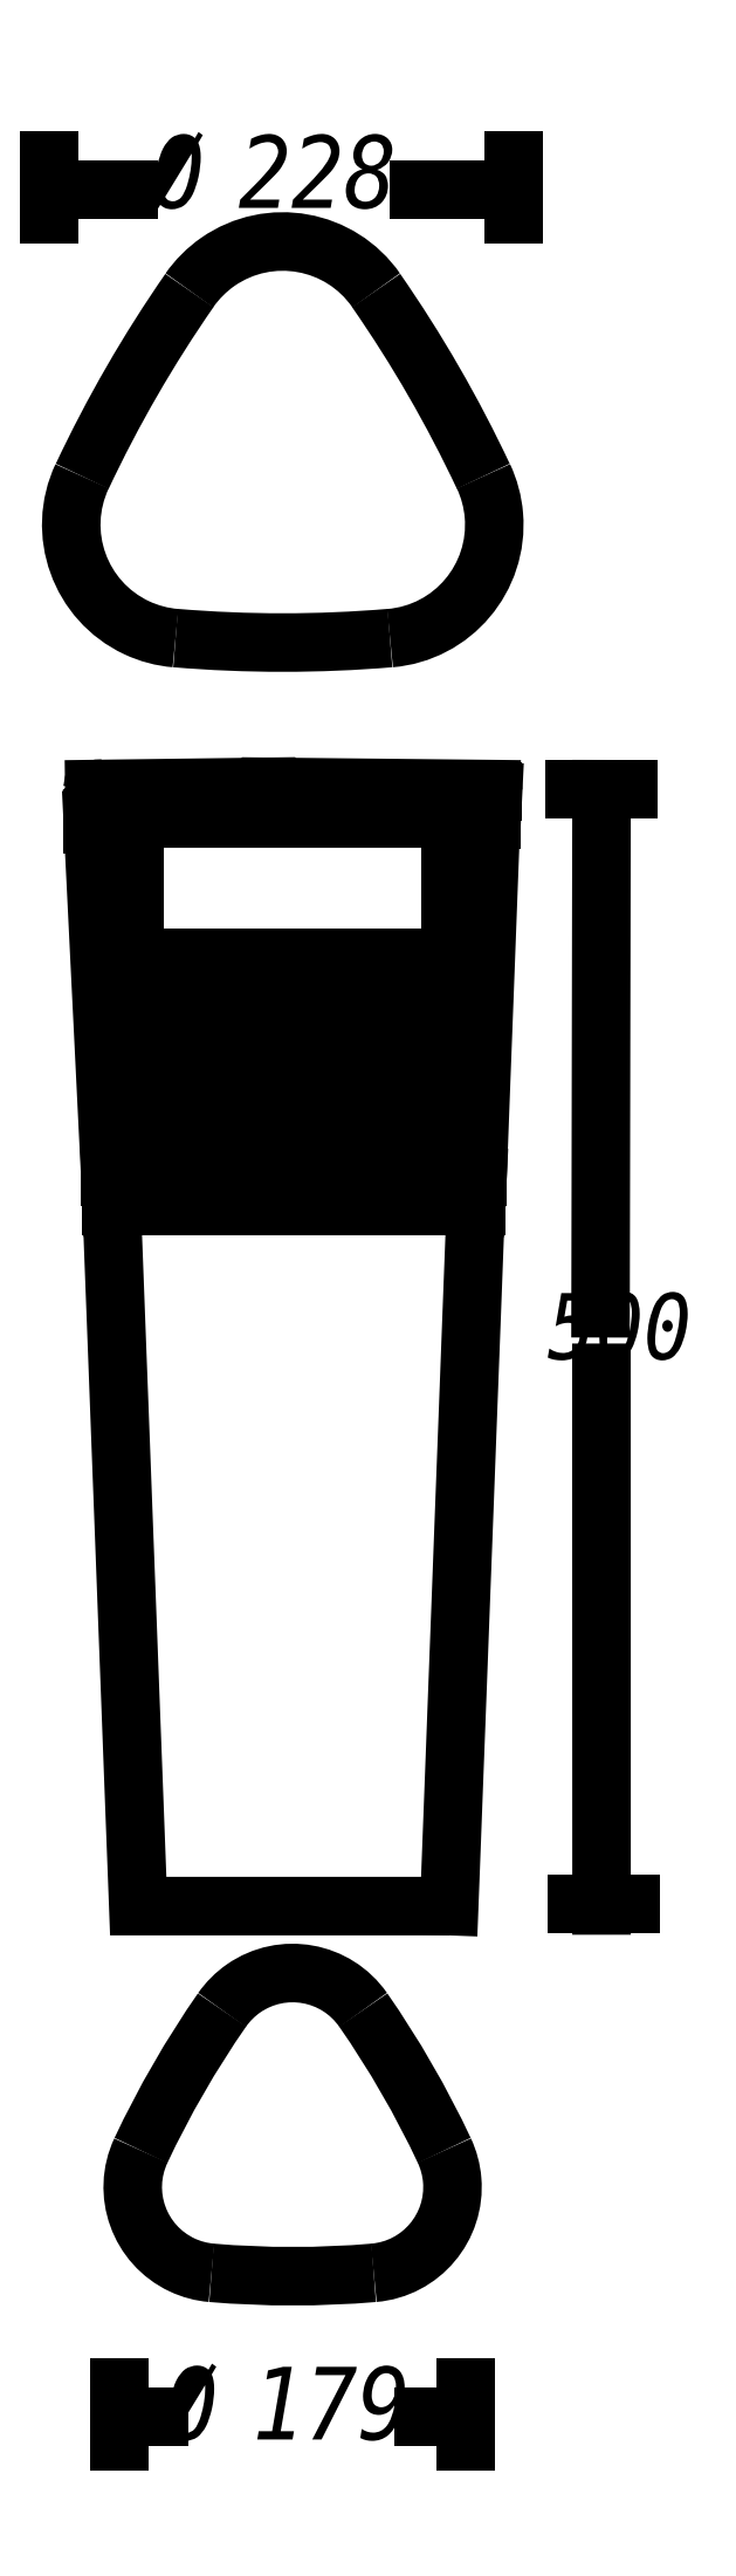
<metadata>
{"format":"dxf","ext":"dxf","renderer":"ezdxf+matplotlib","layout":"modelspace","background":"white","min_lineweight":24,"dpi":150}
</metadata>
<code>
0
SECTION
2
ENTITIES
0
INSERT
8
LIVELLO_1
2
AI9-BLK1
10
39.53
20
146.4
30
0
0
ENDSEC
0
EOF

</code>
